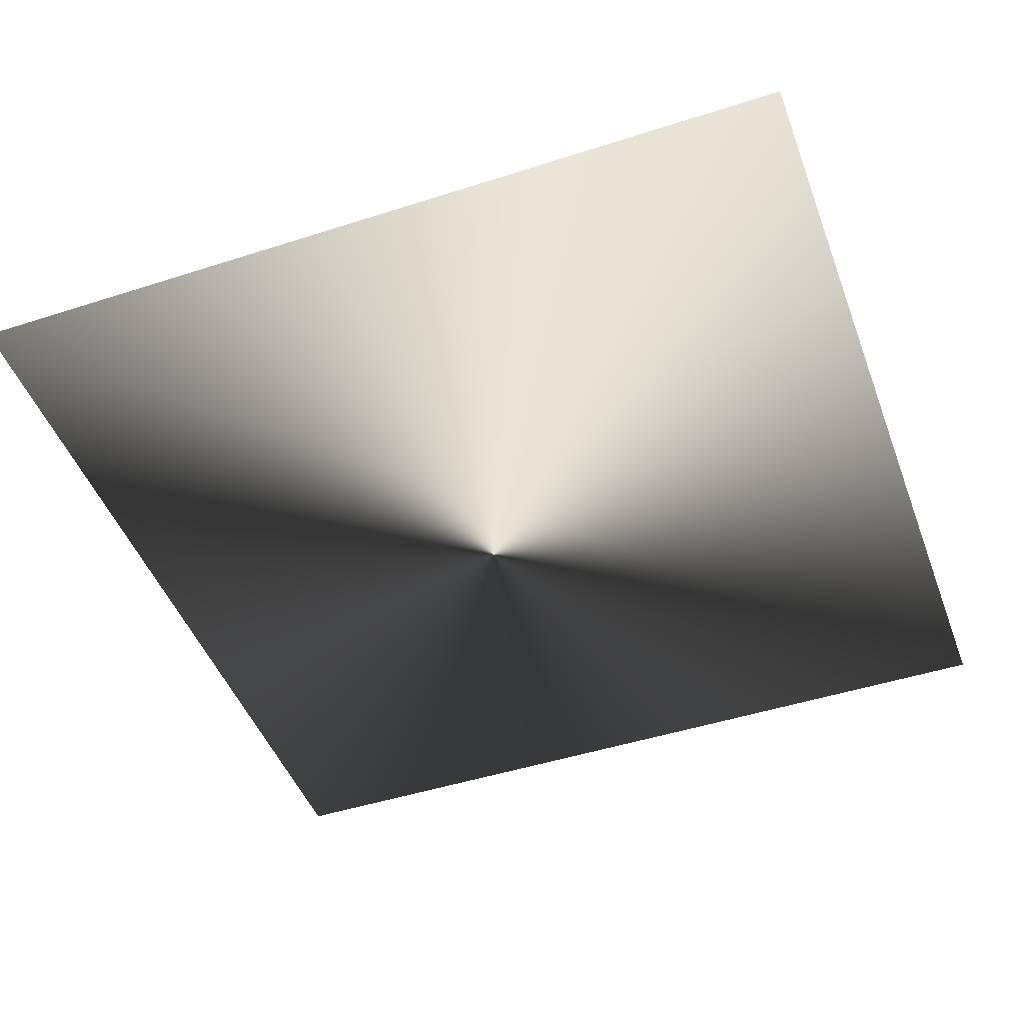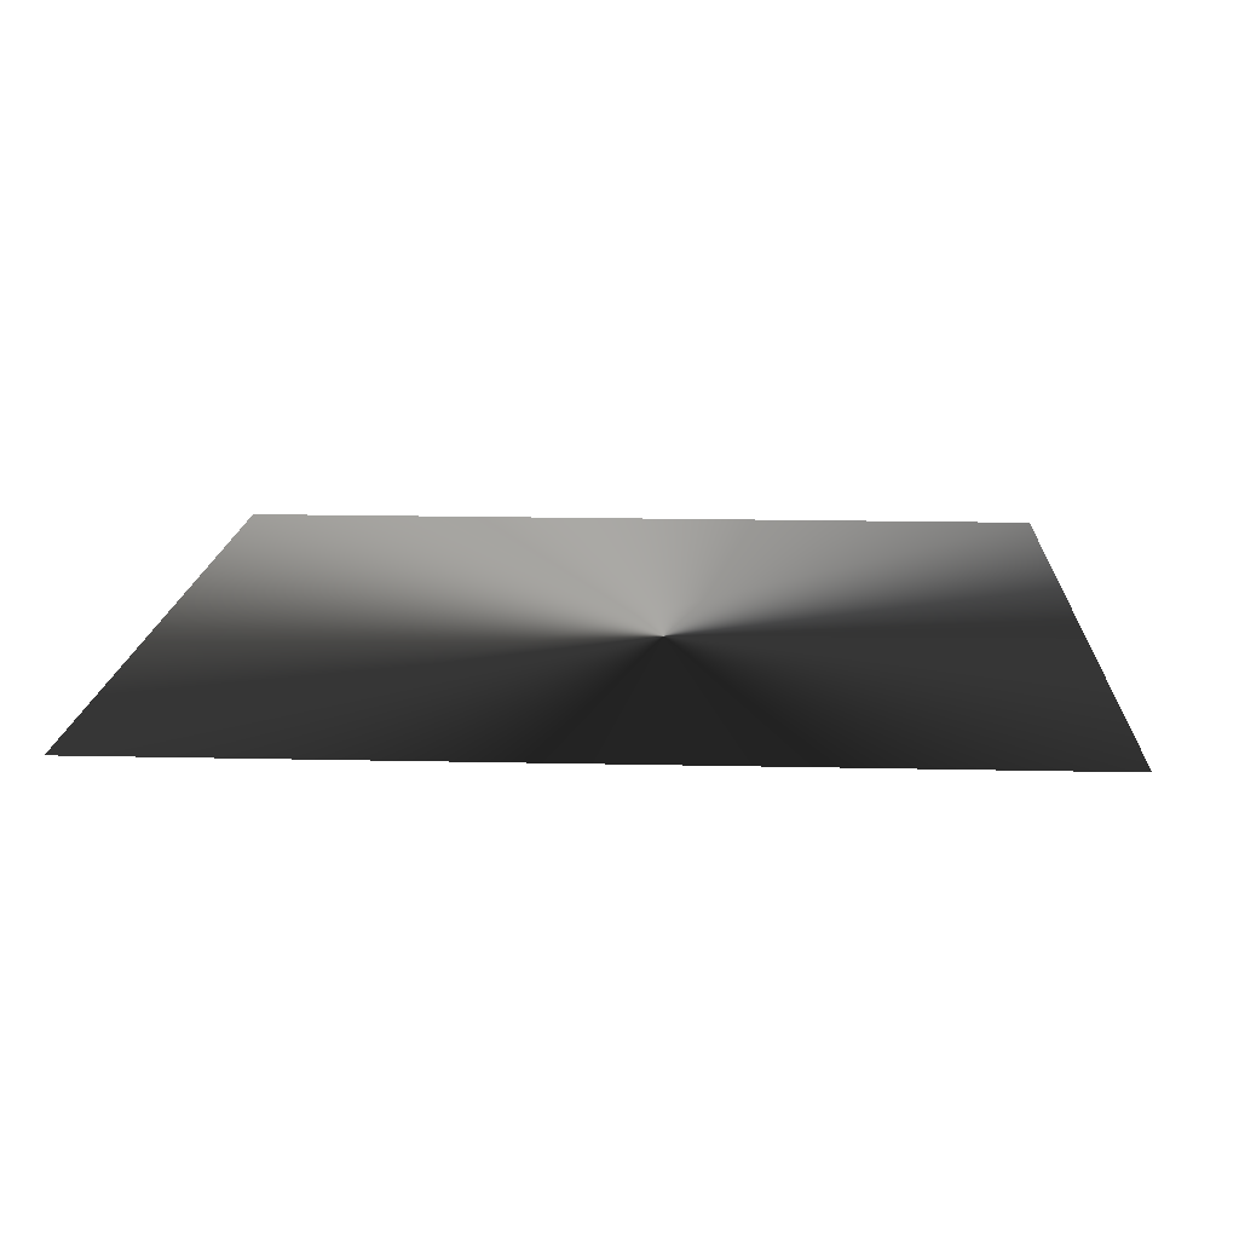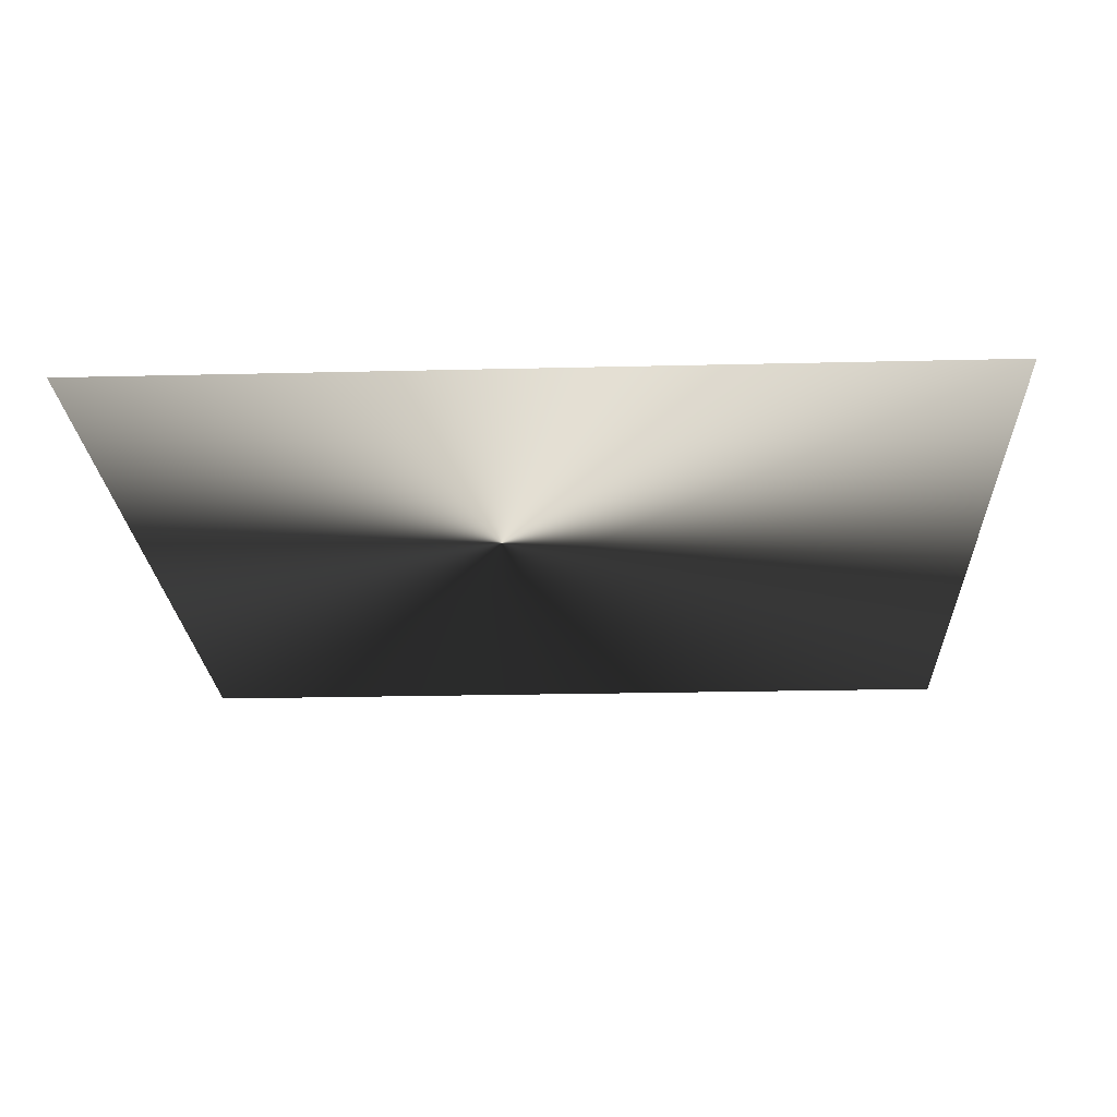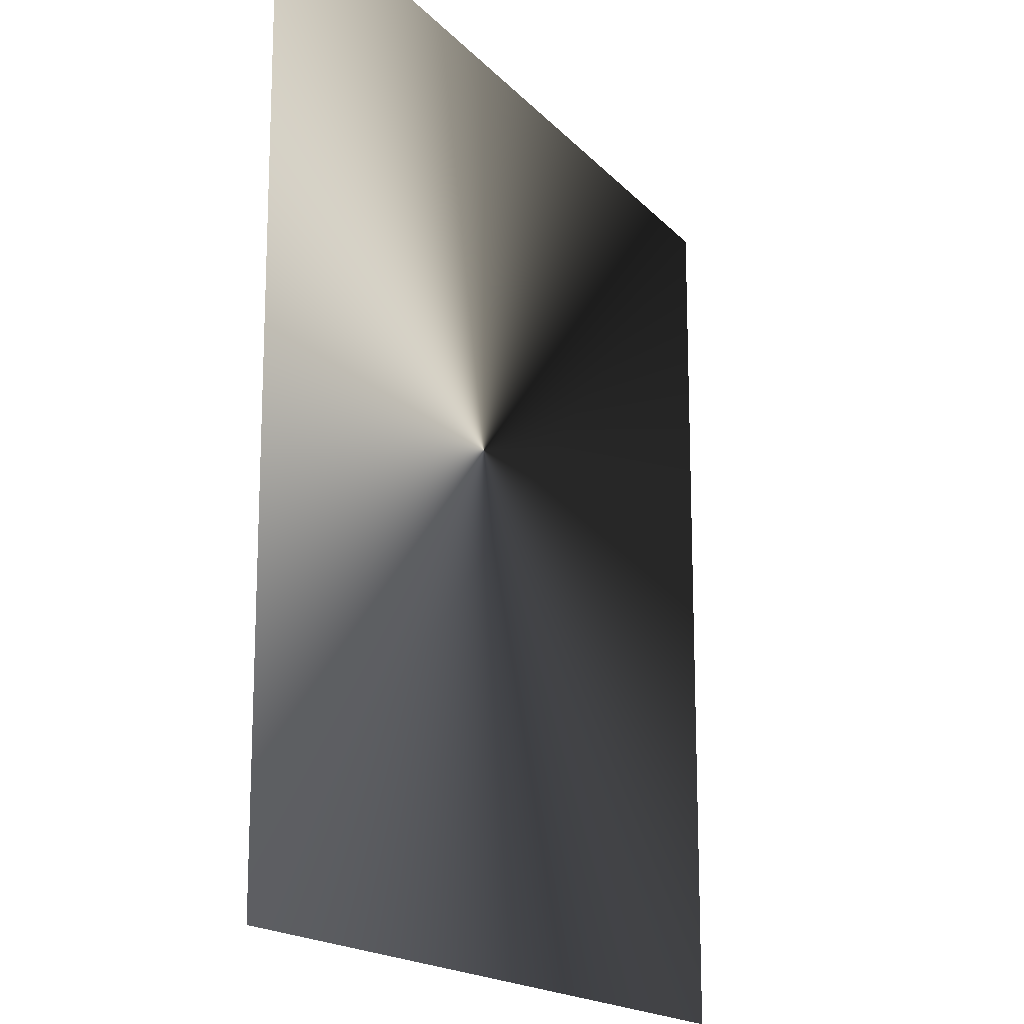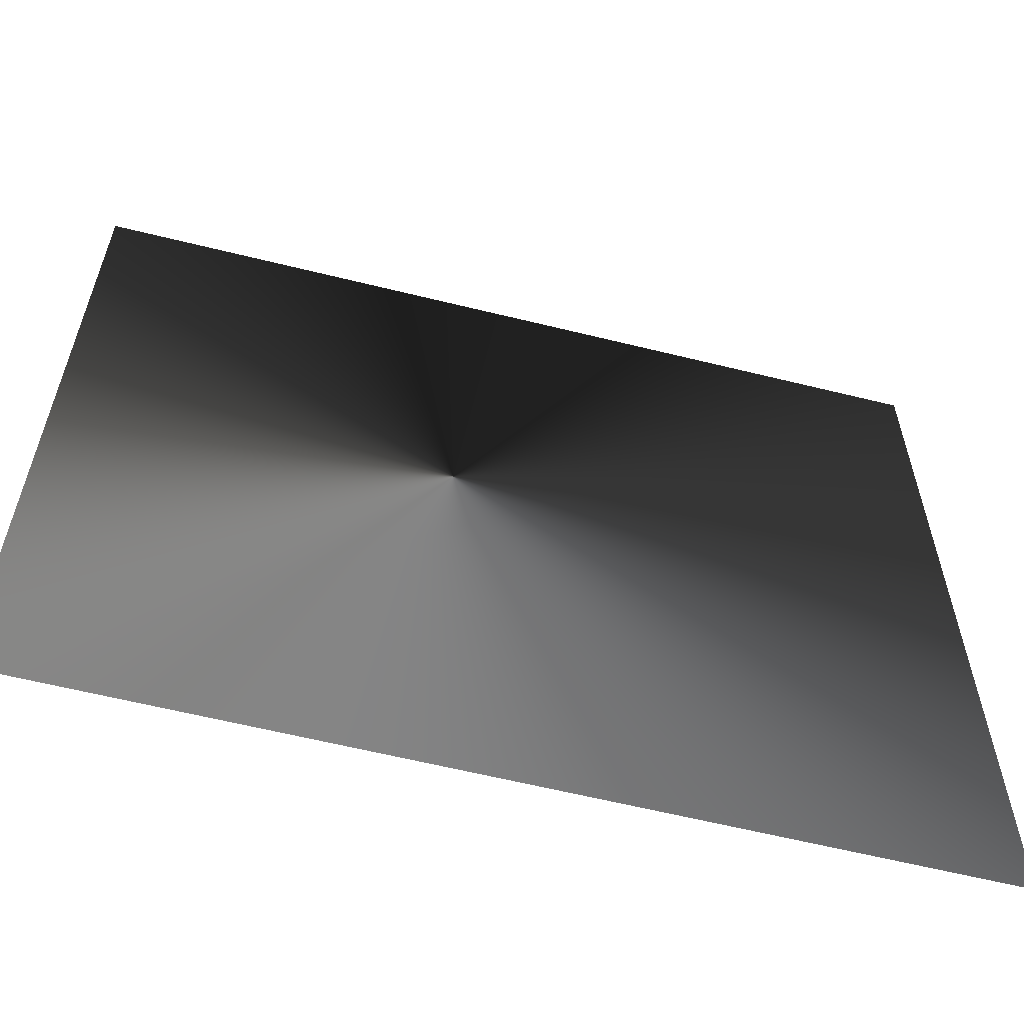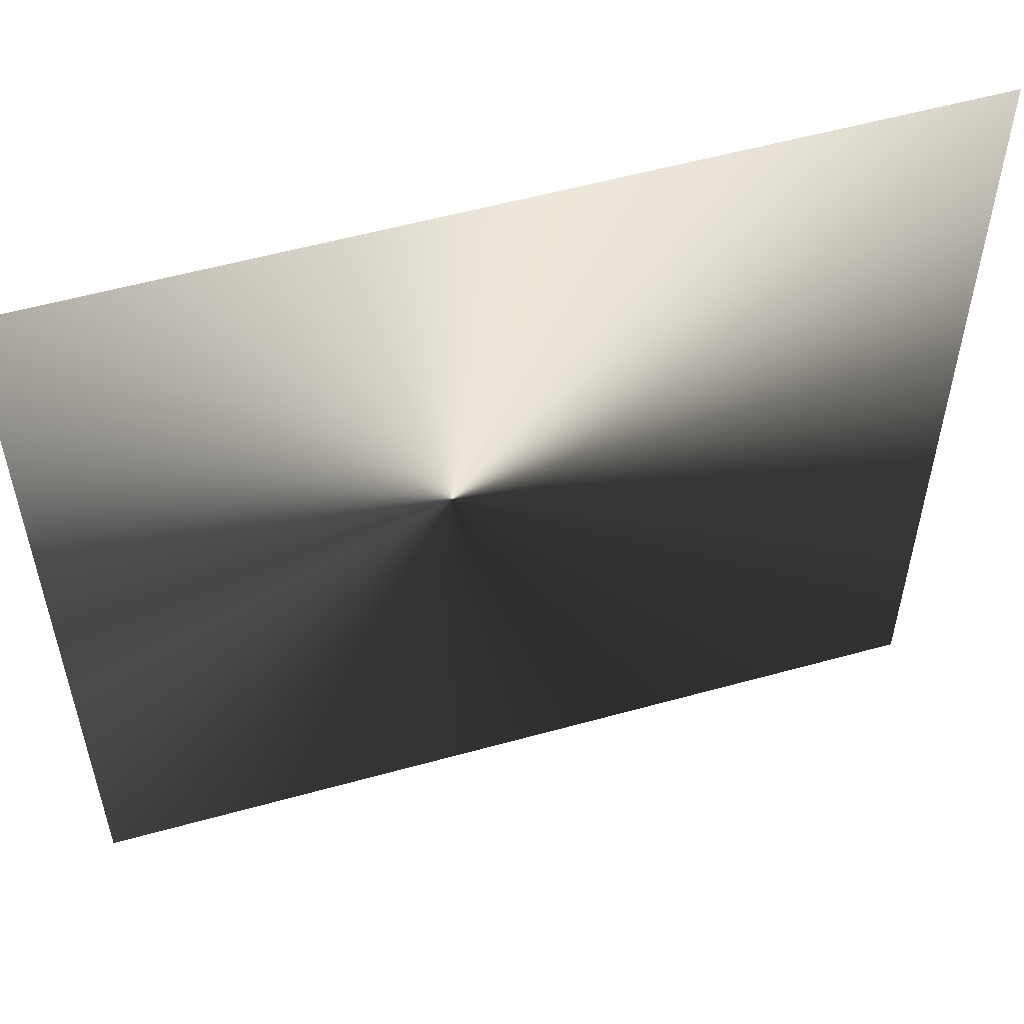
<metadata>
{"format":"obj","ext":"obj","renderer":"f3d","projection":"perspective","resolution":1024,"background":"white","views":[{"elev":-46.8,"azim":-69.9,"up":"+Z"},{"elev":15.1,"azim":92.8,"up":"+Z"},{"elev":-22.6,"azim":-177.6,"up":"+Z"},{"elev":-16.7,"azim":116.8,"up":"+Y"},{"elev":-61.0,"azim":165.8,"up":"+Y"},{"elev":55.5,"azim":163.7,"up":"+Y"}]}
</metadata>
<code>
g glow_10
v 0.3817 -0.3817 0
v 0.3817 0.3817 0
v -0.3817 0.3817 0
v -0.3817 -0.3817 0
g glow_10_0
f 3 2 1
f 4 3 1

</code>
